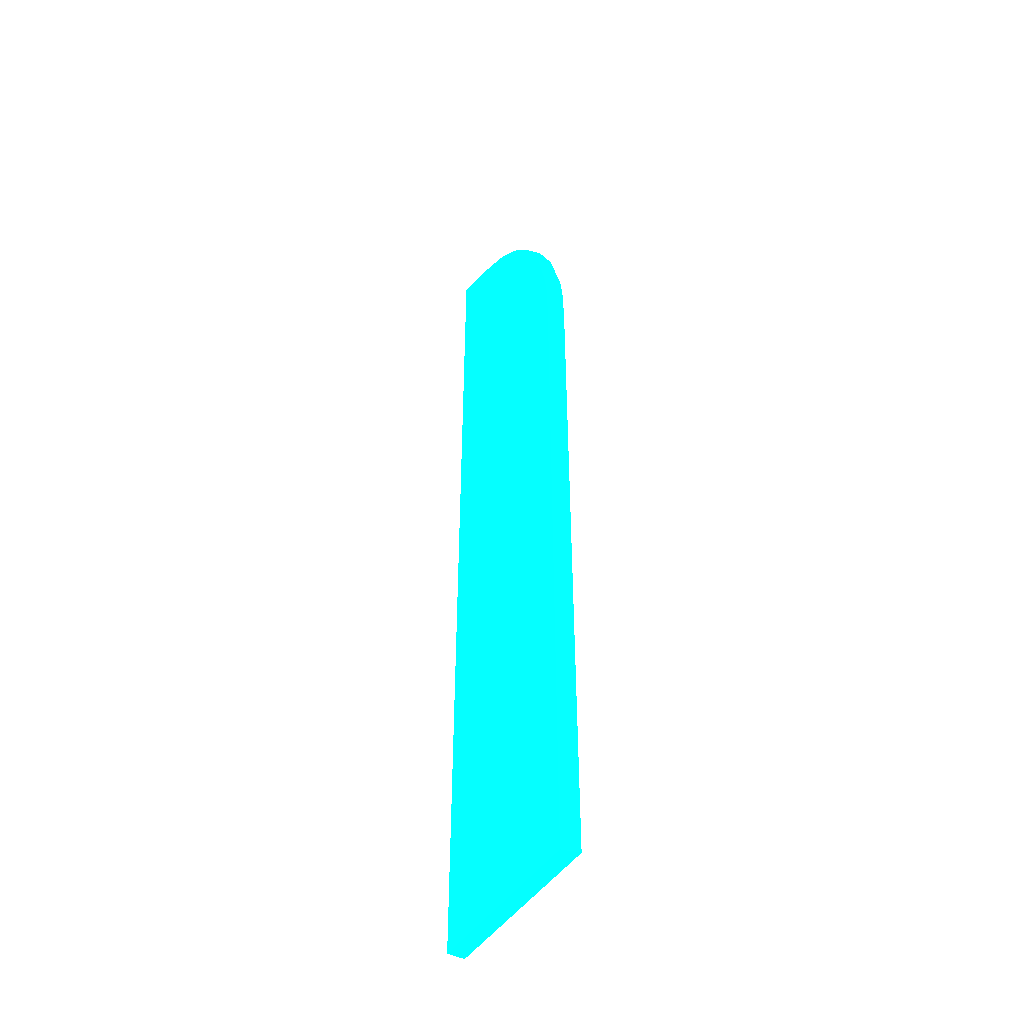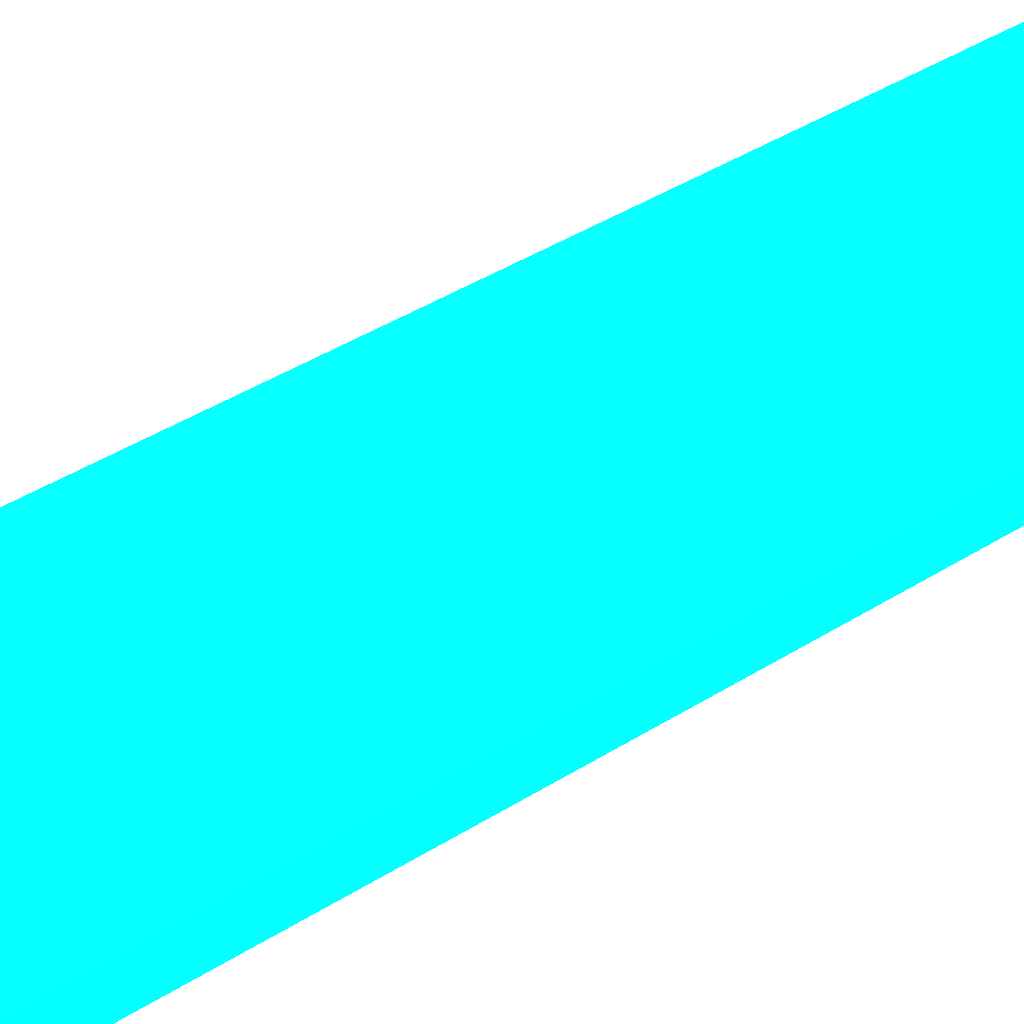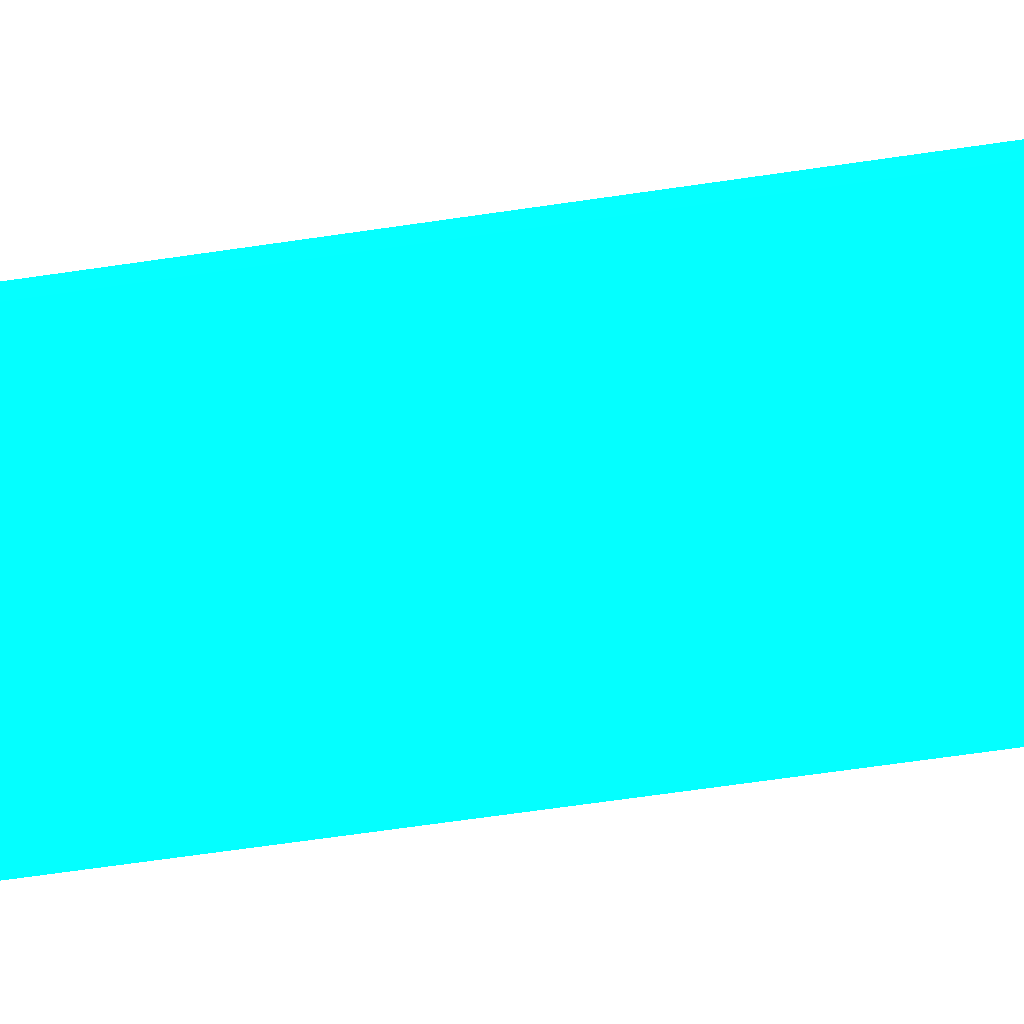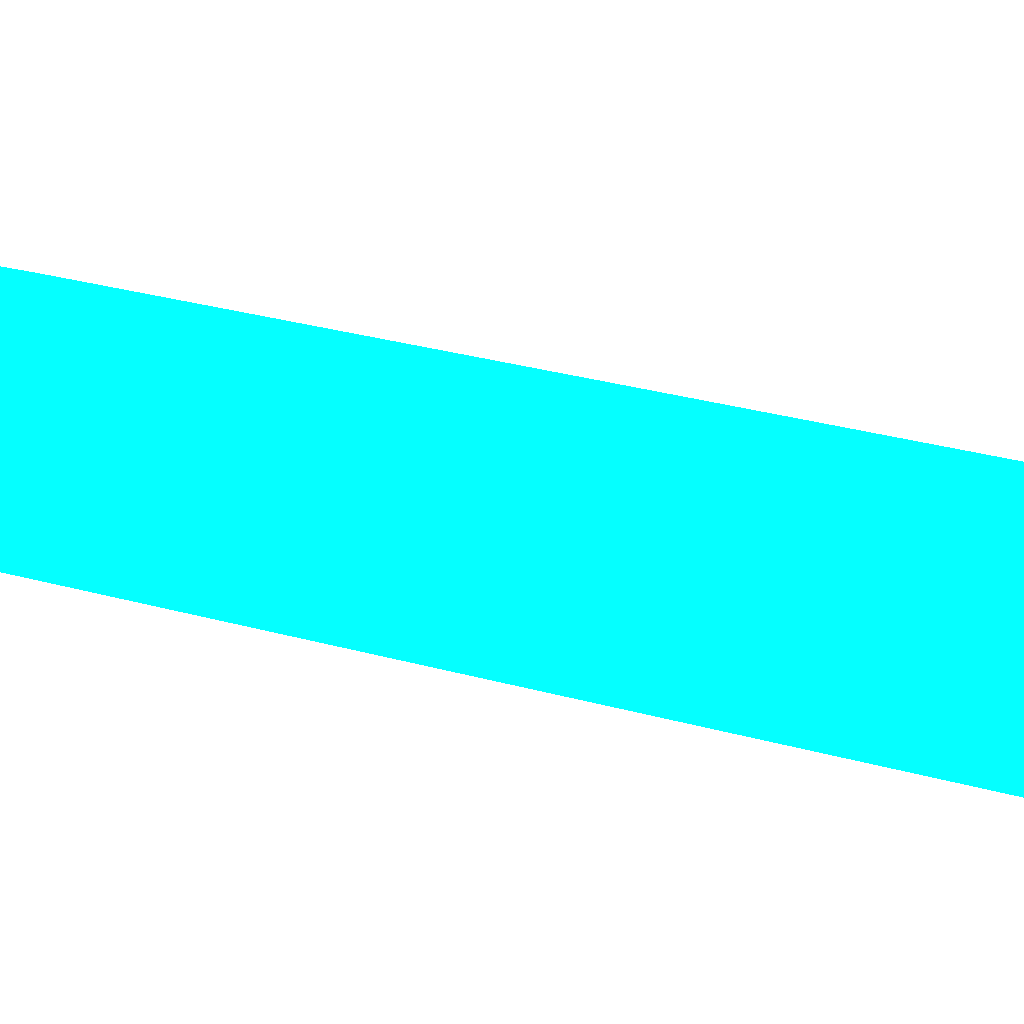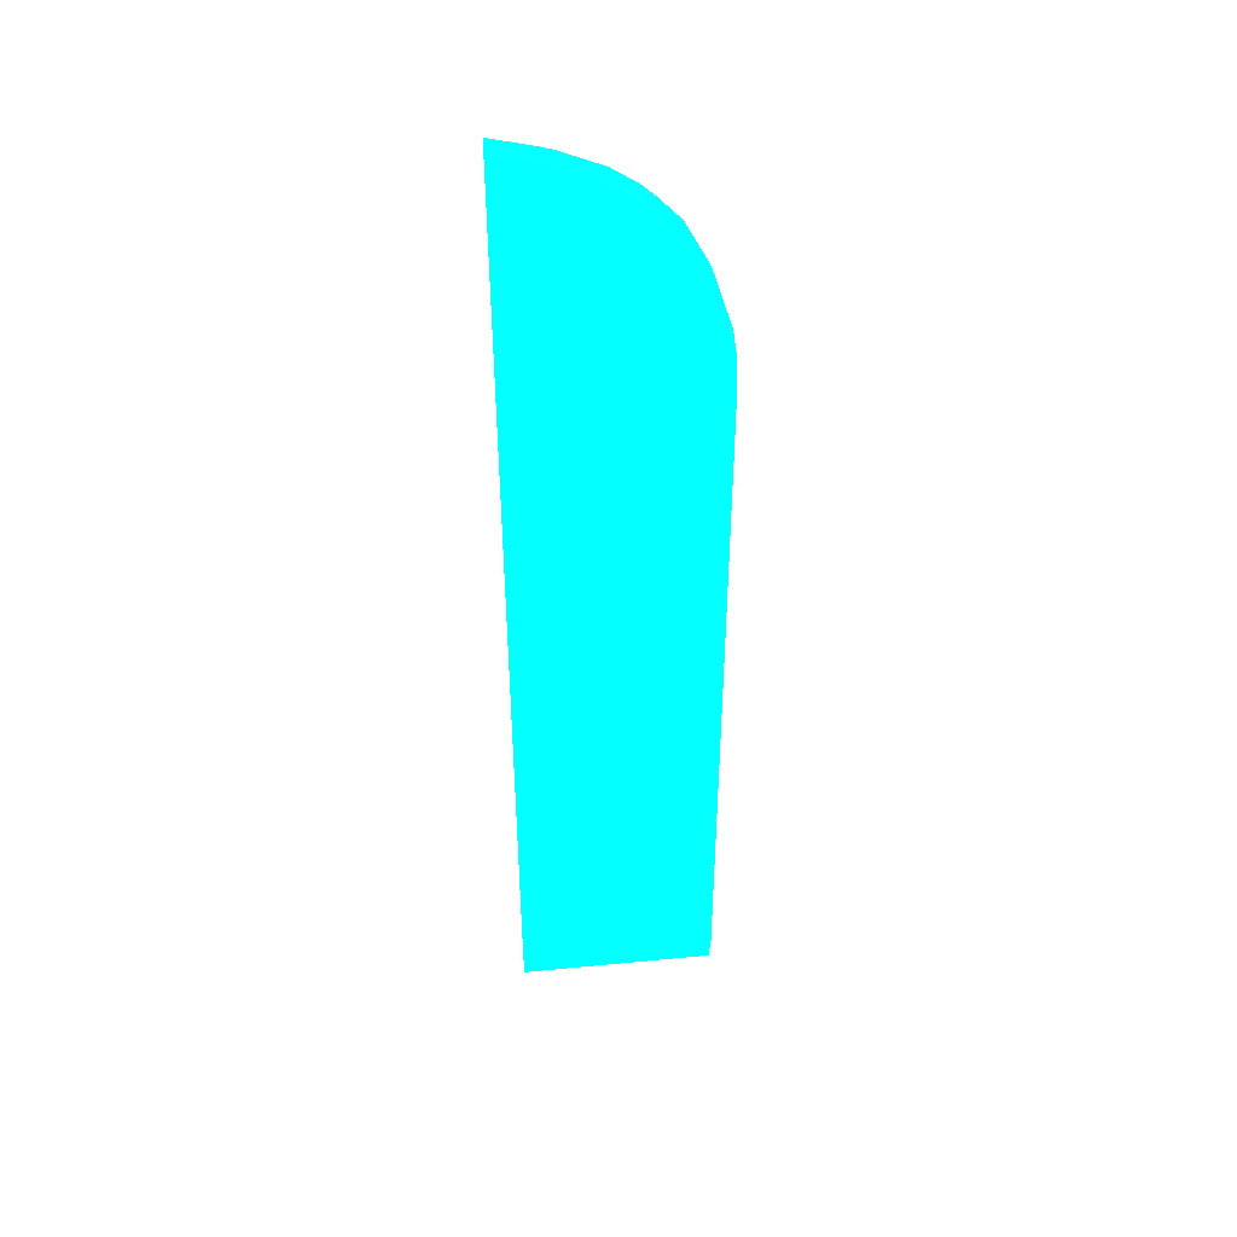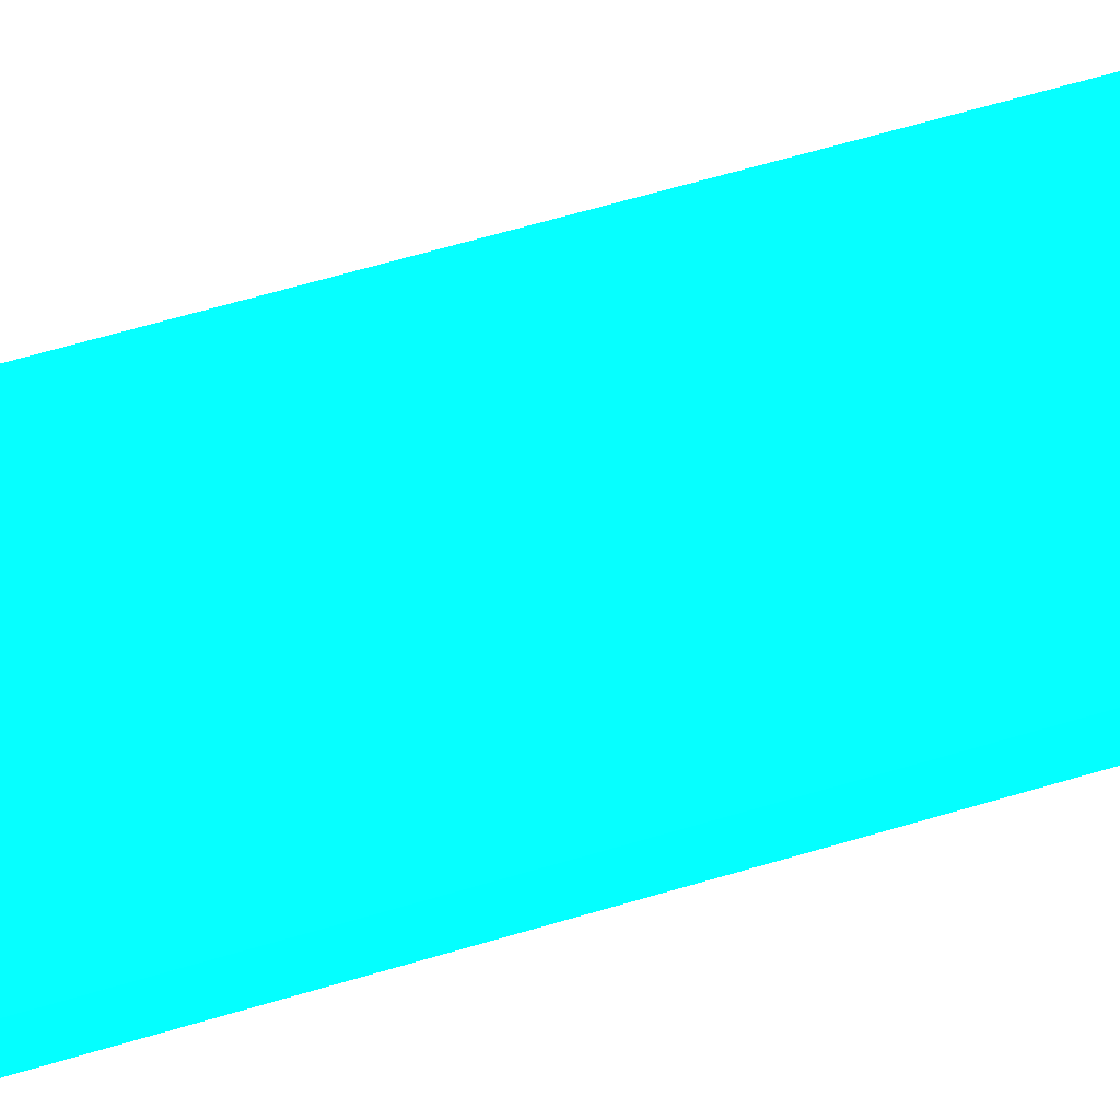
<metadata>
{"format":"obj","ext":"obj","renderer":"f3d","projection":"perspective","resolution":1024,"background":"white","views":[{"elev":-45.2,"azim":58.8,"up":"+Y"},{"elev":28.8,"azim":-136.5,"up":"+Z"},{"elev":-54.5,"azim":99.4,"up":"+Z"},{"elev":18.3,"azim":-56.9,"up":"+Z"},{"elev":44.0,"azim":-6.5,"up":"+Y"},{"elev":54.7,"azim":71.7,"up":"+Z"}]}
</metadata>
<code>
v 1.596 4.682 1.774 0.01176 0.9882 0.8627
v 1.596 4.682 1.849 0.01176 0.9882 0.8627
v 1.596 4.685 1.576 0.01176 0.9882 0.8627
v 4.52 4.682 1.576 0.01176 0.9882 0.8627
v 4.442 4.682 1.849 0.01176 0.9882 0.8627
v 1.596 19.15 1.849 0.01176 0.9882 0.8627
v 1.596 19.2 1.576 0.01176 0.9882 0.8627
v 4.52 14.55 1.576 0.01176 0.9882 0.8627
v 4.442 14.55 1.849 0.01176 0.9882 0.8627
v 2.204 19 1.849 0.01176 0.9882 0.8627
v 2.204 19.04 1.576 0.01176 0.9882 0.8627
v 4.519 15.43 1.576 0.01176 0.9882 0.8627
v 4.441 15.43 1.849 0.01176 0.9882 0.8627
v 2.379 18.99 1.576 0.01176 0.9882 0.8627
v 2.823 18.73 1.849 0.01176 0.9882 0.8627
v 2.961 18.73 1.576 0.01176 0.9882 0.8627
v 4.491 16.04 1.576 0.01176 0.9882 0.8627
v 4.425 15.98 1.849 0.01176 0.9882 0.8627
v 2.926 18.69 1.849 0.01176 0.9882 0.8627
v 3.317 18.49 1.576 0.01176 0.9882 0.8627
v 4.416 16.04 1.849 0.01176 0.9882 0.8627
v 4.439 16.4 1.576 0.01176 0.9882 0.8627
v 4.362 16.42 1.849 0.01176 0.9882 0.8627
v 3.366 18.38 1.849 0.01176 0.9882 0.8627
v 3.49 18.33 1.576 0.01176 0.9882 0.8627
v 4.195 17.19 1.576 0.01176 0.9882 0.8627
v 4.163 17.19 1.849 0.01176 0.9882 0.8627
v 3.711 18 1.849 0.01176 0.9882 0.8627
v 3.811 17.98 1.576 0.01176 0.9882 0.8627
v 4.125 17.38 1.576 0.01176 0.9882 0.8627
v 3.825 17.83 1.849 0.01176 0.9882 0.8627
v 3.768 17.94 1.849 0.01176 0.9882 0.8627
f 1 2 6
f 1 6 7
f 1 7 3
f 1 3 4
f 1 4 5
f 1 5 2
f 2 5 9
f 2 9 13
f 2 13 18
f 2 18 21
f 2 21 23
f 2 23 27
f 2 27 31
f 2 31 32
f 2 32 28
f 2 28 24
f 2 24 19
f 2 19 15
f 2 15 10
f 2 10 6
f 3 7 11
f 3 11 14
f 3 14 16
f 3 16 20
f 3 20 25
f 3 25 29
f 3 29 30
f 3 30 26
f 3 26 22
f 3 22 17
f 3 17 12
f 3 12 8
f 3 8 4
f 4 8 9
f 4 9 5
f 6 10 7
f 7 10 11
f 8 12 13
f 8 13 9
f 10 14 11
f 10 15 16
f 10 16 14
f 12 17 18
f 12 18 13
f 15 19 16
f 16 19 20
f 17 21 18
f 17 22 23
f 17 23 21
f 19 24 20
f 20 24 25
f 22 26 27
f 22 27 23
f 24 28 25
f 25 28 29
f 26 30 27
f 27 30 29
f 27 29 31
f 28 32 29
f 29 32 31

</code>
